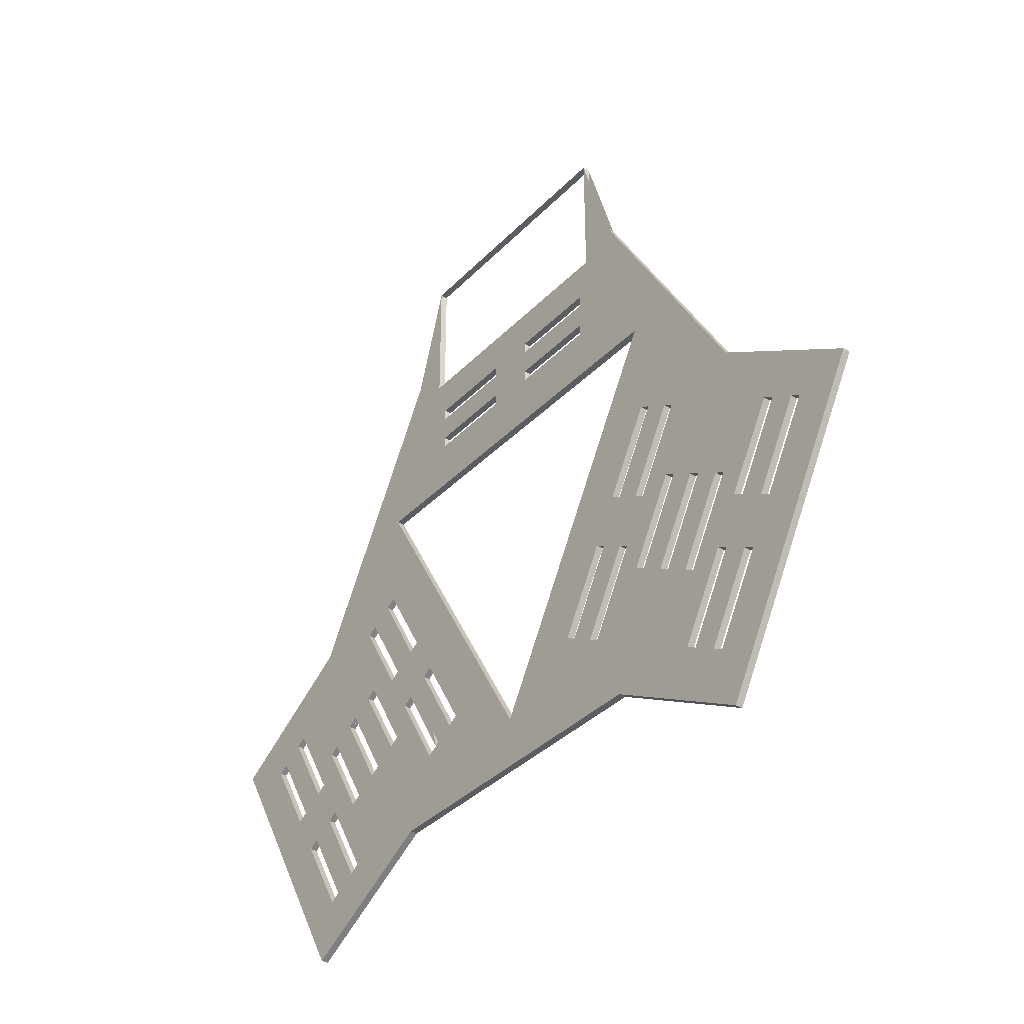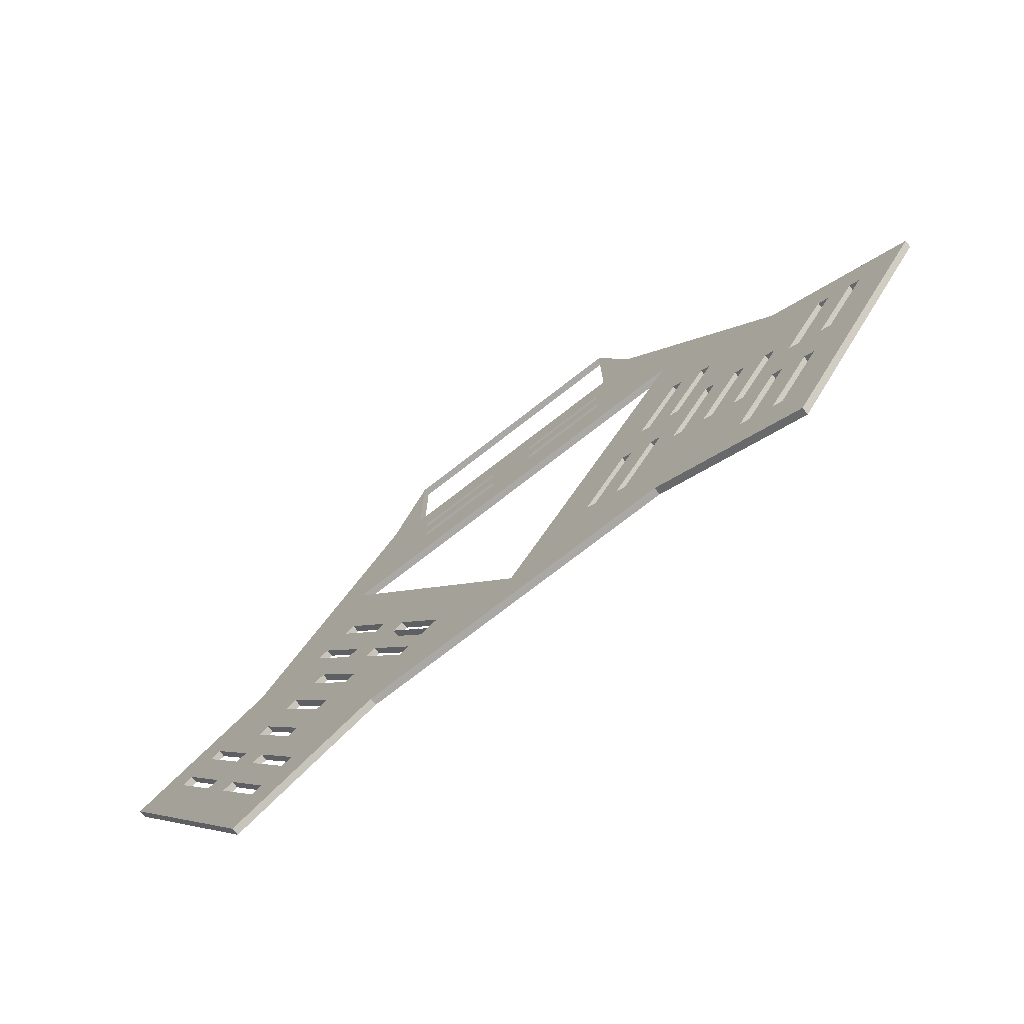
<metadata>
{"format":"obj","ext":"obj","renderer":"f3d","projection":"perspective","resolution":1024,"background":"white","views":[{"elev":-36.5,"azim":-127.6,"up":"+Y"},{"elev":-75.0,"azim":-142.2,"up":"+Y"}]}
</metadata>
<code>
o cap_1
v 0.06234 -0.06462 0.155
v 0.06233 -0.06461 0.1564
v 0.07213 -0.04766 0.1564
v 0.08489 -0.02038 0.155
v 0.08713 -0.02167 0.1564
v 0.08489 -0.02039 0.1564
v -0.07213 -0.04766 0.155
v -0.07212 -0.04766 0.1564
v -0.06234 -0.06462 0.1564
v -0.06009 -0.06333 0.155
v -0.06233 -0.06461 0.155
v 0.02547 -0.04332 0.155
v 0.02545 -0.04333 0.1564
v 0.0277 -0.04462 0.155
v 0.03354 -0.01334 0.155
v 0.04332 0.003619 0.155
v 0.03352 -0.01334 0.1564
v 0.02479 0.03829 0.155
v 0.005206 0.03829 0.1564
v 0.02478 0.03828 0.1564
v -0.03352 -0.01334 0.155
v -0.03577 -0.01464 0.1564
v -0.03354 -0.01334 0.1564
v -0.05661 -0.02138 0.155
v -0.0566 -0.02137 0.1564
v -0.05885 -0.02267 0.155
v 0.0687 0.00075 0.1549
v 0.0687 0.00075 0.1564
v 0.09964 -0.01742 0.1564
v 0.09964 -0.01742 0.1549
v 0.02727 0.05469 0.1564
v 0.02731 0.08377 0.1549
v 0.02731 0.08377 0.1564
v 0.02727 0.05469 0.1549
v -0.02727 0.08381 0.1549
v -0.02731 0.05473 0.1564
v -0.02727 0.08381 0.1564
v -0.02731 0.05473 0.1549
v 0.035 0.05912 0.1549
v 0.035 0.05912 0.1564
v 0.0337 -0.05987 0.1549
v 0.06518 -0.07711 0.1549
v 0.06518 -0.07711 0.1564
v 0.0337 -0.05987 0.1564
v 0.06989 -0.04636 0.155
v 0.06989 -0.04637 0.1564
v 0.06009 -0.06333 0.1564
v 0.06011 -0.06332 0.155
v 0.07212 -0.04766 0.155
v 0.07509 -0.03735 0.1564
v 0.07511 -0.03734 0.155
v 0.07734 -0.03864 0.155
v 0.07733 -0.03863 0.1564
v 0.08712 -0.02168 0.155
v 0.06296 -0.04236 0.155
v 0.0652 -0.04366 0.1564
v 0.06296 -0.04238 0.1564
v 0.05317 -0.05933 0.1564
v 0.05318 -0.05932 0.155
v 0.05541 -0.06062 0.155
v 0.0554 -0.06061 0.1564
v 0.06519 -0.04366 0.155
v 0.07796 -0.01638 0.155
v 0.07796 -0.01639 0.1564
v 0.06817 -0.03334 0.1564
v 0.06818 -0.03334 0.155
v 0.07041 -0.03464 0.155
v 0.0704 -0.03463 0.1564
v 0.0802 -0.01767 0.1564
v 0.08019 -0.01768 0.155
v -0.07509 -0.03735 0.155
v -0.07734 -0.03864 0.1564
v -0.07511 -0.03734 0.1564
v -0.08489 -0.02038 0.1564
v -0.08489 -0.02039 0.155
v -0.08713 -0.02167 0.155
v -0.08712 -0.02168 0.1564
v -0.07733 -0.03863 0.155
v -0.06011 -0.06332 0.1564
v -0.06989 -0.04636 0.1564
v -0.06989 -0.04637 0.155
v -0.07044 -0.0346 0.155
v -0.07044 -0.0346 0.1564
v -0.06817 -0.03328 0.1564
v -0.07796 -0.01639 0.155
v -0.07796 -0.01638 0.1564
v -0.0802 -0.01767 0.155
v -0.08019 -0.01768 0.1564
v -0.05317 -0.05933 0.155
v -0.05541 -0.06062 0.1564
v -0.05318 -0.05932 0.1564
v -0.06296 -0.04236 0.1564
v -0.06296 -0.04238 0.155
v -0.0652 -0.04366 0.155
v -0.06519 -0.04366 0.1564
v -0.0554 -0.06061 0.155
v 0.02769 -0.04461 0.1564
v 0.03749 -0.02766 0.1564
v 0.03748 -0.02766 0.155
v 0.03525 -0.02636 0.155
v 0.03525 -0.02637 0.1564
v 0.05025 -0.000381 0.155
v 0.05249 -0.001675 0.1564
v 0.05025 -0.000394 0.1564
v 0.05248 -0.001679 0.155
v 0.04045 -0.01734 0.1564
v 0.04047 -0.01734 0.155
v 0.04269 -0.01864 0.155
v 0.04269 -0.01863 0.1564
v 0.02077 -0.04062 0.155
v 0.01852 -0.03933 0.1564
v 0.02076 -0.04061 0.1564
v 0.03056 -0.02366 0.1564
v 0.03055 -0.02366 0.155
v 0.02832 -0.02236 0.155
v 0.02832 -0.02237 0.1564
v 0.01854 -0.03932 0.155
v 0.04556 0.002325 0.1564
v 0.04332 0.003606 0.1564
v 0.04555 0.002321 0.155
v 0.03577 -0.01464 0.155
v 0.03576 -0.01463 0.1564
v 0.02479 0.04629 0.155
v 0.02478 0.04628 0.1564
v 0.02479 0.04371 0.1564
v 0.005206 0.04629 0.1564
v 0.005216 0.04628 0.155
v 0.005206 0.04371 0.155
v 0.005216 0.04371 0.1564
v -0.0337 -0.05987 0.1549
v -0.0337 -0.05987 0.1564
v 0.02478 0.04371 0.155
v -0.02479 0.04371 0.155
v -0.02478 0.04371 0.1564
v -0.02479 0.04629 0.1564
v -0.02478 0.04628 0.155
v -0.005206 0.04371 0.1564
v -0.005216 0.04371 0.155
v -0.005206 0.04629 0.155
v -0.005216 0.04628 0.1564
v 0.02479 0.03571 0.1564
v 0.005216 0.03828 0.155
v 0.005206 0.03571 0.155
v 0.005216 0.03571 0.1564
v 0.02478 0.03571 0.155
v -0.02479 0.03571 0.155
v -0.02478 0.03571 0.1564
v -0.02479 0.03829 0.1564
v -0.02478 0.03828 0.155
v -0.005206 0.03571 0.1564
v -0.005216 0.03571 0.155
v -0.005206 0.03829 0.155
v -0.005216 0.03828 0.1564
v -0.05249 -0.001675 0.155
v -0.05025 -0.000381 0.1564
v -0.05248 -0.001679 0.1564
v -0.04269 -0.01864 0.1564
v -0.04269 -0.01863 0.155
v -0.04045 -0.01734 0.155
v -0.04047 -0.01734 0.1564
v -0.05025 -0.000394 0.155
v -0.02545 -0.04333 0.155
v -0.0277 -0.04462 0.1564
v -0.02547 -0.04332 0.1564
v -0.02769 -0.04461 0.155
v -0.03525 -0.02636 0.1564
v -0.03525 -0.02637 0.155
v -0.03749 -0.02766 0.155
v -0.03748 -0.02766 0.1564
v -0.04556 0.002325 0.155
v -0.04332 0.003619 0.1564
v -0.04555 0.002321 0.1564
v -0.03576 -0.01463 0.155
v -0.04332 0.003606 0.155
v -0.01852 -0.03933 0.155
v -0.02077 -0.04062 0.1564
v -0.01854 -0.03932 0.1564
v -0.02076 -0.04061 0.155
v -0.02832 -0.02236 0.1564
v -0.02832 -0.02237 0.155
v -0.03056 -0.02366 0.155
v -0.03055 -0.02366 0.1564
v 0.05598 -0.04363 0.155
v 0.05598 -0.04362 0.1564
v 0.06577 -0.02667 0.1564
v 0.06576 -0.02667 0.155
v 0.06353 -0.02537 0.155
v 0.06354 -0.02538 0.1564
v 0.05374 -0.04233 0.1564
v 0.05375 -0.04233 0.155
v 0.04905 -0.03963 0.155
v 0.04905 -0.03962 0.1564
v 0.05885 -0.02267 0.1564
v 0.05883 -0.02267 0.155
v 0.0566 -0.02137 0.1564
v 0.05661 -0.02138 0.1564
v 0.04681 -0.03834 0.1564
v 0.04682 -0.03833 0.1564
v 0.04212 -0.03563 0.155
v 0.04212 -0.03562 0.1564
v 0.05192 -0.01867 0.1564
v 0.0519 -0.01867 0.155
v 0.04968 -0.01737 0.155
v 0.04968 -0.01738 0.1564
v 0.03988 -0.03433 0.1564
v 0.03989 -0.03433 0.1564
v -0.06577 -0.02667 0.155
v -0.06576 -0.02667 0.1564
v -0.05598 -0.04363 0.1564
v -0.05598 -0.04362 0.155
v -0.05374 -0.04233 0.155
v -0.05375 -0.04233 0.1564
v -0.06353 -0.02537 0.1564
v -0.06354 -0.02538 0.155
v -0.05883 -0.02267 0.1564
v -0.04905 -0.03963 0.1564
v -0.04905 -0.03962 0.155
v -0.04681 -0.03834 0.155
v -0.04682 -0.03833 0.1564
v -0.05192 -0.01867 0.155
v -0.0519 -0.01867 0.1564
v -0.04212 -0.03563 0.1564
v -0.04212 -0.03562 0.155
v -0.03988 -0.03433 0.155
v -0.03989 -0.03433 0.1564
v -0.04968 -0.01737 0.1564
v -0.04968 -0.01738 0.155
v -0.06875 0.0008 0.1549
v -0.035 0.05912 0.1564
v -0.035 0.05912 0.1549
v -0.0649 -0.07759 0.1564
v -0.0649 -0.07759 0.1549
v -0.06875 0.0008 0.1564
v -0.09896 -0.01859 0.1549
v -0.09896 -0.01859 0.1564
v -0.06817 -0.03328 0.1549
v -0.0425 0.02454 0.1564
v 0 -0.04908 0.1564
v 0.0425 0.02454 0.1564
v 0.0566 -0.02137 0.1549
v 0.04682 -0.03833 0.1549
v 0.04681 -0.03834 0.1549
v -0.07734 -0.03864 0.1549
v -0.07511 -0.03734 0.1549
v -0.06989 -0.04636 0.1549
v -0.07212 -0.04766 0.1549
v -0.07044 -0.0346 0.1549
v -0.06817 -0.03328 0.1549
v -0.06296 -0.04236 0.1549
v -0.06519 -0.04366 0.1549
v -0.08019 -0.01768 0.1549
v -0.08489 -0.02038 0.1549
v -0.06011 -0.06332 0.1549
v -0.05541 -0.06062 0.1549
v -0.06576 -0.02667 0.1549
v -0.05598 -0.04363 0.1549
v -0.05375 -0.04233 0.1549
v -0.06353 -0.02537 0.1549
v -0.05883 -0.02267 0.1549
v -0.04905 -0.03963 0.1549
v -0.0519 -0.01867 0.1549
v -0.04212 -0.03563 0.1549
v -0.04682 -0.03833 0.1549
v -0.0566 -0.02137 0.1549
v -0.04269 -0.01864 0.1549
v -0.03748 -0.02766 0.1549
v -0.03989 -0.03433 0.1549
v -0.04968 -0.01737 0.1549
v -0.03525 -0.02636 0.1549
v -0.04047 -0.01734 0.1549
v -0.03577 -0.01464 0.1549
v -0.03354 -0.01334 0.1549
v -0.02832 -0.02236 0.1549
v -0.03055 -0.02366 0.1549
v -0.05025 -0.000381 0.1549
v -0.04555 0.002321 0.1549
v -0.02547 -0.04332 0.1549
v -0.02077 -0.04062 0.1549
v -0.0425 0.02454 0.1549
v 0 -0.04908 0.1549
v -0.01854 -0.03932 0.1549
v -0.04332 0.003619 0.1549
v -0.05248 -0.001679 0.1549
v -0.07796 -0.01638 0.1549
v -0.05318 -0.05932 0.1549
v -0.06234 -0.06462 0.1549
v -0.08712 -0.02168 0.1549
v 0.02076 -0.04061 0.1549
v 0.01852 -0.03933 0.1549
v -0.0277 -0.04462 0.1549
v 0.0554 -0.06061 0.1549
v 0.0652 -0.04366 0.1549
v 0.06989 -0.04637 0.1549
v 0.06009 -0.06333 0.1549
v 0.08489 -0.02039 0.1549
v 0.07509 -0.03735 0.1549
v 0.0704 -0.03463 0.1549
v 0.0802 -0.01767 0.1549
v 0.06354 -0.02538 0.1549
v 0.05374 -0.04233 0.1549
v 0.04905 -0.03962 0.1549
v 0.05885 -0.02267 0.1549
v 0.04212 -0.03562 0.1549
v 0.05192 -0.01867 0.1549
v 0.05661 -0.02138 0.1549
v 0.03989 -0.03433 0.1549
v 0.04269 -0.01863 0.1549
v 0.04968 -0.01738 0.1549
v 0.03749 -0.02766 0.1549
v 0.04045 -0.01734 0.1549
v 0.03525 -0.02637 0.1549
v 0.03576 -0.01463 0.1549
v 0.05025 -0.000394 0.1549
v 0.04556 0.002325 0.1549
v 0.02545 -0.04333 0.1549
v 0.03056 -0.02366 0.1549
v 0.03352 -0.01334 0.1549
v 0.02832 -0.02237 0.1549
v 0.04332 0.003606 0.1549
v 0.0425 0.02454 0.1549
v 0.05249 -0.001675 0.1549
v 0.07796 -0.01639 0.1549
v 0.06577 -0.02667 0.1549
v 0.06817 -0.03334 0.1549
v 0.08713 -0.02167 0.1549
v 0.05317 -0.05933 0.1549
v 0.02769 -0.04461 0.1549
v 0.03988 -0.03433 0.1549
v 0.05598 -0.04362 0.1549
v 0.06296 -0.04238 0.1549
v 0.06233 -0.06461 0.1549
v 0.07213 -0.04766 0.1549
v 0.07733 -0.03863 0.1549
v -0.005216 0.03828 0.1549
v -0.02479 0.03829 0.1549
v -0.02478 0.04371 0.1549
v -0.005206 0.04371 0.1549
v 0.005216 0.04371 0.1549
v 0.02479 0.04371 0.1549
v 0.02478 0.03828 0.1549
v 0.005206 0.03829 0.1549
v -0.005216 0.04628 0.1549
v 0.005206 0.04629 0.1549
v -0.005206 0.03571 0.1549
v 0.005216 0.03571 0.1549
v -0.02478 0.03571 0.1549
v -0.02479 0.04629 0.1549
v 0.02479 0.03571 0.1549
v 0.02478 0.04628 0.1549
f 1 2 3
f 4 5 6
f 7 8 9
f 10 11 9
f 12 13 14
f 15 16 17
f 18 19 20
f 21 22 23
f 24 25 26
f 27 28 29
f 27 29 30
f 31 32 33
f 31 34 32
f 35 36 37
f 35 38 36
f 38 31 36
f 38 34 31
f 35 33 32
f 35 37 33
f 39 40 28
f 39 28 27
f 41 42 43
f 41 43 44
f 45 3 46
f 45 46 47
f 48 45 47
f 1 47 2
f 1 48 47
f 49 1 3
f 49 3 45
f 4 6 50
f 4 50 51
f 52 50 53
f 52 51 50
f 52 53 5
f 54 52 5
f 4 54 5
f 55 56 57
f 55 57 58
f 59 55 58
f 60 58 61
f 60 59 58
f 60 61 56
f 62 60 56
f 62 56 55
f 63 64 65
f 63 65 66
f 67 65 68
f 67 66 65
f 67 68 69
f 70 67 69
f 63 69 64
f 63 70 69
f 71 72 73
f 71 73 74
f 75 71 74
f 76 74 77
f 76 75 74
f 76 77 72
f 78 76 72
f 78 72 71
f 10 79 80
f 7 80 8
f 7 81 80
f 11 7 9
f 10 9 79
f 82 83 84
f 85 84 86
f 87 86 88
f 87 85 86
f 87 88 83
f 82 87 83
f 89 90 91
f 89 91 92
f 93 89 92
f 94 92 95
f 94 93 92
f 94 95 90
f 96 94 90
f 96 90 89
f 14 13 97
f 14 97 98
f 99 14 98
f 100 98 101
f 100 99 98
f 100 101 13
f 12 100 13
f 102 103 104
f 102 105 103
f 102 104 106
f 107 102 106
f 108 106 109
f 108 107 106
f 108 109 103
f 105 108 103
f 110 111 112
f 110 112 113
f 114 110 113
f 115 113 116
f 115 114 113
f 115 116 111
f 117 115 111
f 117 111 110
f 16 118 119
f 16 120 118
f 16 119 17
f 121 17 122
f 121 15 17
f 121 122 118
f 120 121 118
f 123 124 125
f 123 126 124
f 127 126 123
f 128 129 126
f 128 126 127
f 128 125 129
f 44 130 131
f 132 125 128
f 132 123 125
f 133 134 135
f 133 135 136
f 133 137 134
f 138 137 133
f 139 140 137
f 139 137 138
f 139 135 140
f 136 135 139
f 18 20 141
f 142 19 18
f 143 144 19
f 143 19 142
f 143 141 144
f 145 141 143
f 145 18 141
f 146 147 148
f 146 148 149
f 146 150 147
f 151 150 146
f 152 153 150
f 152 150 151
f 152 148 153
f 149 148 152
f 154 155 156
f 154 156 157
f 158 154 157
f 159 157 160
f 159 158 157
f 159 160 155
f 161 159 155
f 161 155 154
f 162 163 164
f 162 165 163
f 162 164 166
f 167 162 166
f 168 166 169
f 168 167 166
f 168 169 163
f 165 168 163
f 170 171 172
f 170 172 22
f 173 170 22
f 21 173 22
f 21 23 171
f 174 21 171
f 174 171 170
f 175 176 177
f 175 178 176
f 175 177 179
f 180 175 179
f 181 179 182
f 181 180 179
f 181 182 176
f 178 181 176
f 183 184 185
f 186 183 185
f 187 185 188
f 186 185 187
f 187 188 189
f 187 189 190
f 183 189 184
f 190 189 183
f 191 192 193
f 191 193 194
f 195 193 196
f 194 193 195
f 191 197 192
f 198 197 191
f 199 200 201
f 202 199 201
f 203 201 204
f 202 201 203
f 203 204 205
f 203 205 206
f 207 208 209
f 210 207 209
f 211 209 212
f 210 209 211
f 211 212 213
f 211 213 214
f 207 213 208
f 214 213 207
f 26 215 216
f 217 26 216
f 218 216 219
f 217 216 218
f 218 219 25
f 218 25 24
f 26 25 215
f 220 221 222
f 220 222 223
f 224 222 225
f 223 222 224
f 224 225 226
f 224 226 227
f 220 226 221
f 227 226 220
f 228 229 230
f 44 130 41
f 231 130 232
f 42 30 29
f 228 233 229
f 231 234 235
f 231 131 130
f 29 43 42
f 206 200 199
f 206 205 200
f 80 81 10
f 85 236 84
f 82 84 236
f 72 80 73
f 72 8 80
f 83 92 84
f 83 95 92
f 80 95 73
f 88 74 83
f 80 79 95
f 74 73 83
f 90 95 79
f 83 73 95
f 208 92 209
f 208 84 92
f 212 215 213
f 212 216 215
f 221 219 222
f 221 25 219
f 157 225 169
f 157 226 225
f 166 157 169
f 166 160 157
f 22 179 23
f 22 182 179
f 182 22 166
f 155 160 172
f 166 164 182
f 176 182 164
f 22 172 160
f 160 166 22
f 237 23 179
f 179 177 238
f 238 237 179
f 171 23 237
f 155 237 233
f 233 156 155
f 155 172 237
f 237 229 233
f 172 171 237
f 233 88 86
f 213 215 86
f 25 221 156
f 226 157 156
f 156 233 25
f 231 91 90
f 90 79 231
f 9 8 231
f 231 79 9
f 221 226 156
f 215 25 233
f 235 8 72
f 231 232 234
f 208 213 86
f 86 84 208
f 74 88 235
f 235 72 77
f 235 77 74
f 86 215 233
f 235 88 233
f 219 216 131
f 44 112 238
f 238 177 176
f 112 111 238
f 91 231 131
f 131 44 238
f 238 176 164
f 163 169 225
f 238 164 131
f 91 131 216
f 209 92 91
f 216 212 91
f 222 219 163
f 163 225 222
f 131 164 163
f 212 209 91
f 163 219 131
f 61 46 56
f 61 47 46
f 6 68 50
f 6 69 68
f 188 192 189
f 188 193 192
f 200 196 201
f 200 197 196
f 98 205 206
f 206 204 109
f 109 98 206
f 106 98 109
f 106 101 98
f 122 101 106
f 106 104 122
f 118 122 104
f 13 101 112
f 113 112 101
f 17 113 122
f 17 116 113
f 119 118 239
f 118 104 239
f 103 28 104
f 239 238 17
f 111 116 238
f 238 116 17
f 104 28 239
f 239 17 119
f 193 28 196
f 103 109 204
f 201 196 103
f 103 204 201
f 64 28 193
f 185 65 64
f 193 188 64
f 103 196 28
f 185 64 188
f 28 64 69
f 6 5 29
f 29 28 69
f 69 6 29
f 197 97 58
f 189 192 58
f 197 200 97
f 205 98 97
f 97 58 13
f 58 57 184
f 58 184 189
f 205 97 200
f 58 192 197
f 61 44 43
f 44 61 58
f 47 61 43
f 43 2 47
f 58 97 44
f 97 13 44
f 44 13 112
f 65 57 56
f 3 2 43
f 43 29 53
f 29 5 53
f 56 46 50
f 3 43 53
f 50 68 56
f 3 53 50
f 46 3 50
f 65 185 184
f 56 68 65
f 65 184 57
f 153 134 148
f 153 137 134
f 129 20 125
f 129 19 20
f 19 137 153
f 19 129 137
f 137 126 140
f 137 129 126
f 150 19 153
f 150 144 19
f 148 237 147
f 148 134 237
f 135 229 134
f 134 229 237
f 20 124 141
f 20 239 125
f 150 239 144
f 141 144 239
f 150 147 237
f 237 239 150
f 124 125 40
f 125 239 40
f 40 239 28
f 126 124 31
f 36 135 140
f 36 140 126
f 124 40 31
f 31 36 126
f 229 135 36
f 229 36 37
f 40 33 31
f 240 241 242
f 243 244 245
f 243 245 246
f 247 248 249
f 247 249 250
f 245 244 250
f 251 247 252
f 245 250 253
f 252 247 244
f 254 253 250
f 247 250 244
f 255 256 249
f 255 249 248
f 257 258 259
f 257 259 260
f 261 262 263
f 261 263 264
f 265 266 267
f 265 267 268
f 269 266 265
f 269 265 270
f 271 272 273
f 271 273 274
f 274 269 271
f 275 276 270
f 269 274 277
f 278 277 274
f 271 270 276
f 270 271 269
f 279 273 272
f 273 280 281
f 280 273 279
f 282 279 272
f 275 228 279
f 228 275 283
f 275 279 276
f 279 228 230
f 276 279 282
f 228 284 251
f 258 284 259
f 264 283 261
f 268 283 265
f 283 264 228
f 232 254 285
f 254 232 253
f 286 232 246
f 232 286 253
f 261 283 268
f 259 228 264
f 234 243 246
f 232 234 246
f 255 284 258
f 284 255 248
f 252 234 251
f 234 287 243
f 234 252 287
f 284 228 259
f 234 228 251
f 263 130 260
f 41 280 288
f 280 278 281
f 288 280 289
f 285 130 232
f 130 280 41
f 280 277 278
f 290 267 266
f 280 130 277
f 285 260 130
f 256 285 249
f 260 285 257
f 262 290 263
f 290 262 267
f 130 290 277
f 257 285 256
f 290 130 263
f 291 292 293
f 291 293 294
f 295 296 297
f 295 297 298
f 299 300 301
f 299 301 302
f 303 304 305
f 303 305 242
f 306 307 308
f 307 306 309
f 310 307 309
f 310 309 311
f 312 310 311
f 310 312 313
f 314 313 312
f 315 312 311
f 312 316 288
f 317 312 316
f 317 316 318
f 319 320 314
f 314 320 313
f 321 313 27
f 320 317 280
f 289 280 318
f 280 317 318
f 313 320 27
f 320 319 317
f 302 305 27
f 321 308 307
f 304 321 305
f 321 304 308
f 322 302 27
f 323 322 324
f 302 322 299
f 321 27 305
f 323 299 322
f 27 298 322
f 295 30 325
f 30 298 27
f 298 30 295
f 242 326 327
f 300 326 301
f 242 327 303
f 328 327 309
f 326 329 330
f 326 300 329
f 328 303 327
f 326 242 301
f 291 42 41
f 41 326 291
f 294 42 291
f 42 294 331
f 326 41 327
f 327 41 315
f 41 288 315
f 324 292 330
f 332 42 331
f 42 333 30
f 30 333 325
f 292 296 293
f 332 333 42
f 296 292 297
f 332 296 333
f 293 296 332
f 324 329 323
f 292 324 297
f 324 330 329
f 334 335 336
f 334 336 337
f 338 339 340
f 338 340 341
f 341 334 337
f 341 337 338
f 337 342 343
f 337 343 338
f 344 334 341
f 344 341 345
f 335 346 279
f 335 279 336
f 347 336 230
f 336 279 230
f 340 320 348
f 344 345 320
f 348 320 345
f 344 279 346
f 279 344 320
f 349 39 339
f 339 39 320
f 39 27 320
f 343 34 349
f 38 342 347
f 38 343 342
f 349 34 39
f 34 343 38
f 230 38 347
f 230 35 38
f 39 34 32
f 239 320 279
f 239 279 237
f 320 238 239
f 320 280 238
f 238 279 237
f 238 280 279
f 231 8 235
f 113 101 122
f 206 308 203
f 205 199 306
f 241 191 301
f 241 305 198
f 194 195 240
f 196 240 198
f 234 233 228
f 234 235 233
f 20 125 124
f 20 141 239
f 312 315 316
f 340 339 320
f 206 306 308
f 303 306 199
f 205 206 199
f 241 198 191
f 241 240 305
f 240 302 194
f 194 196 195
f 196 305 240
f 240 195 198
f 198 197 196

</code>
